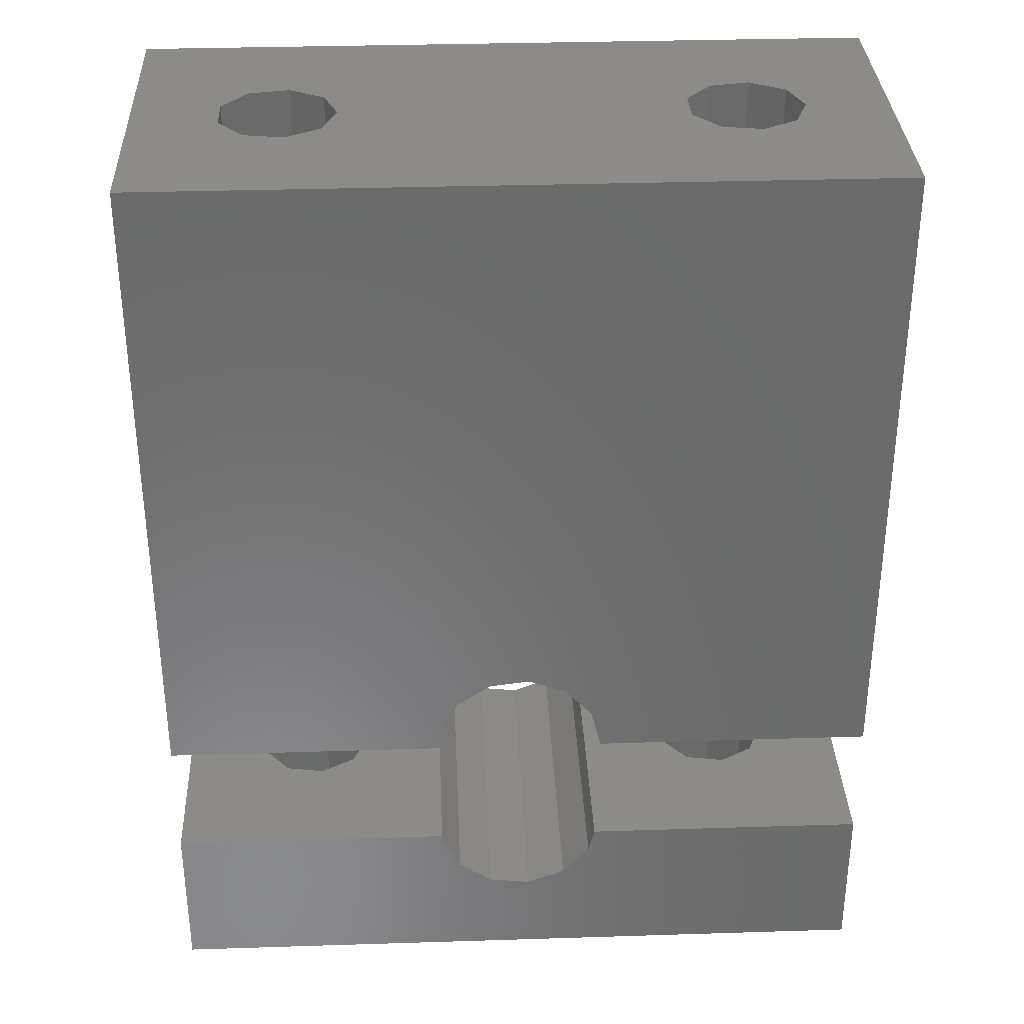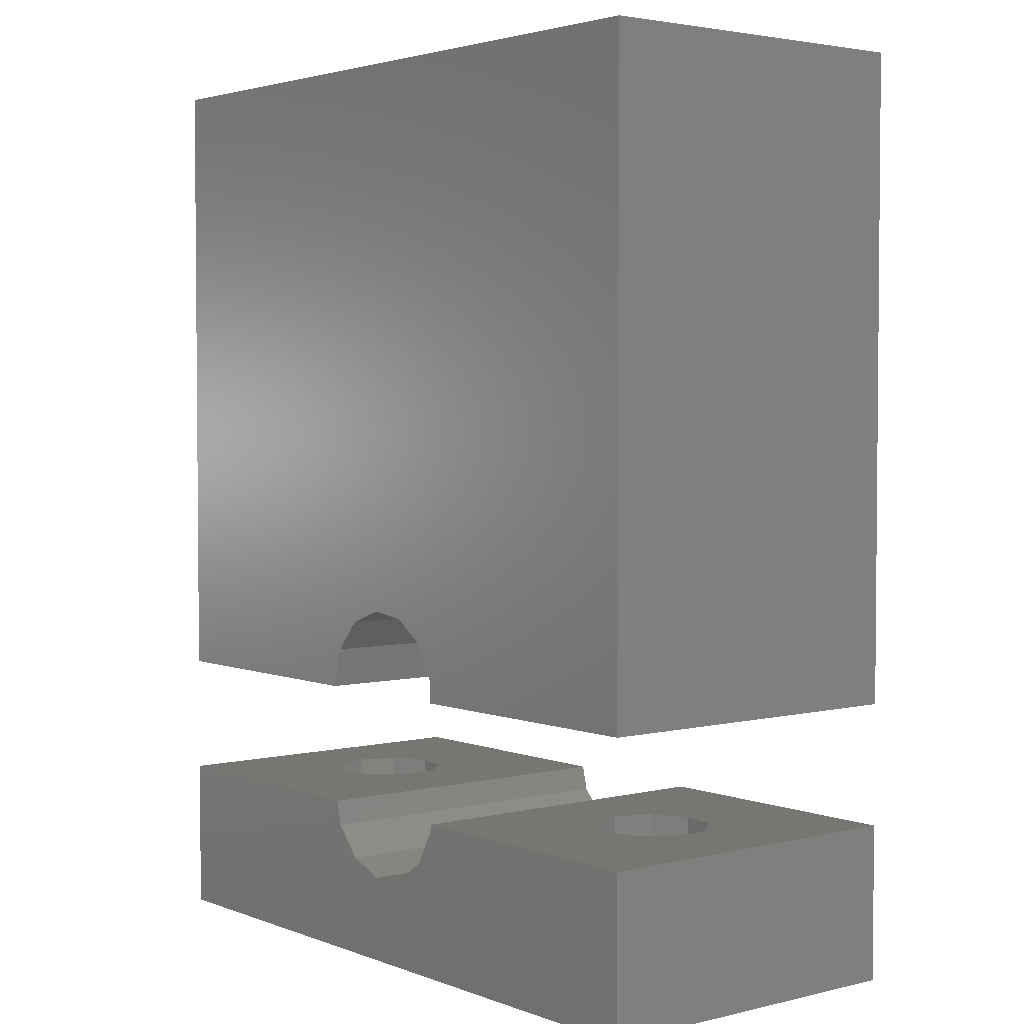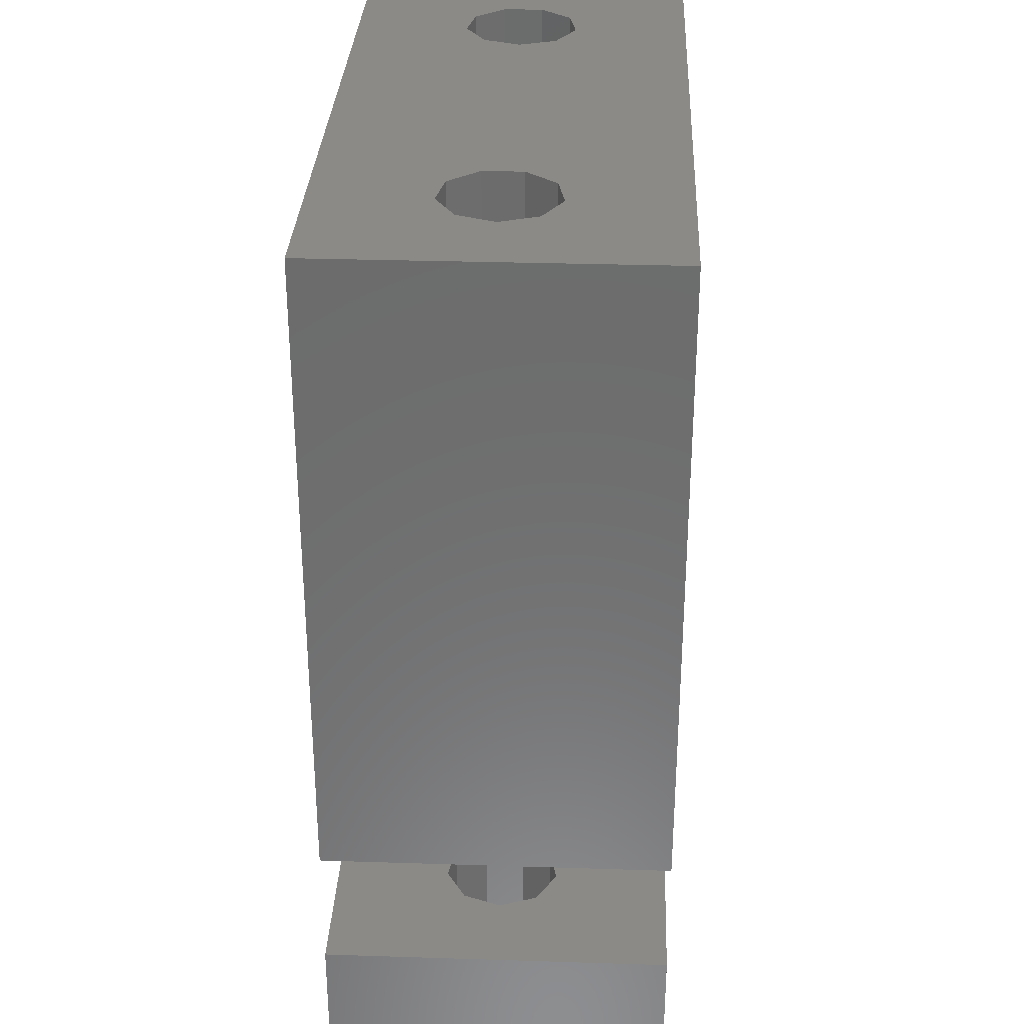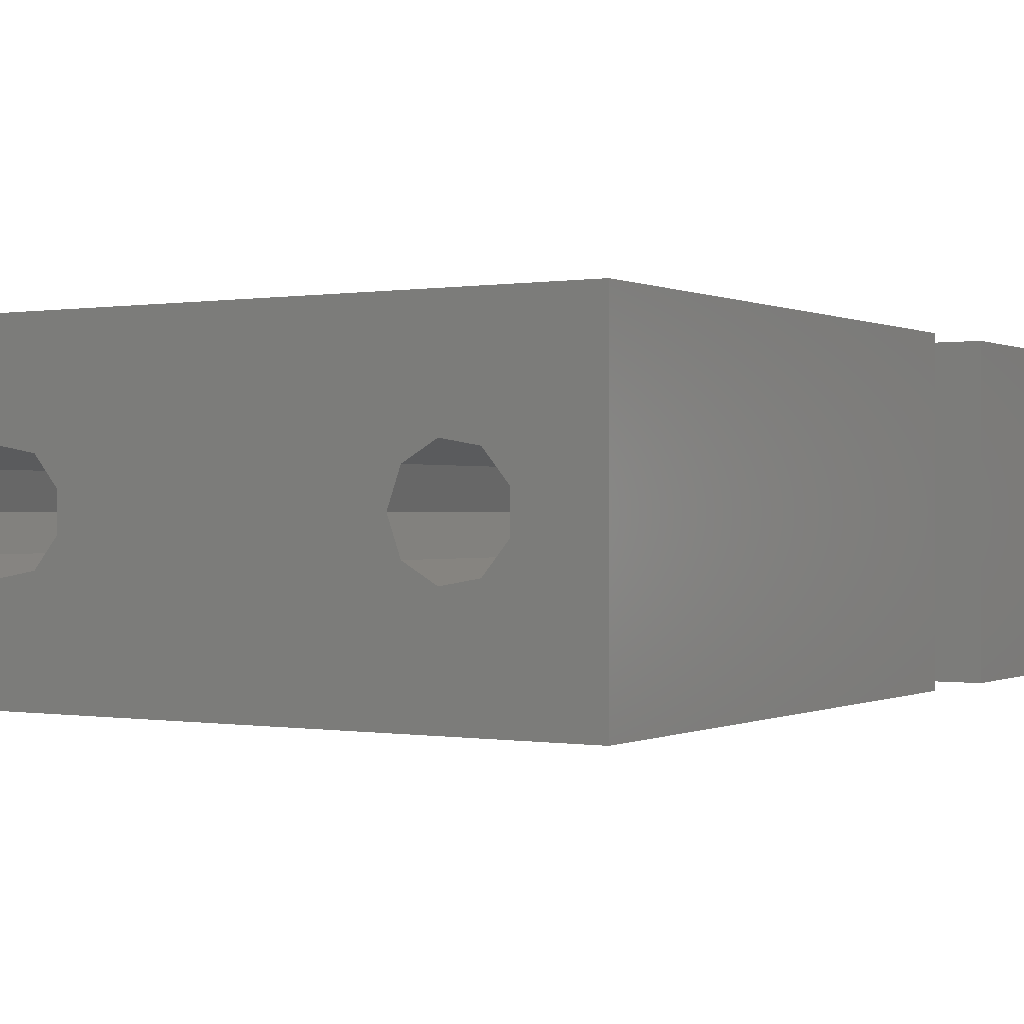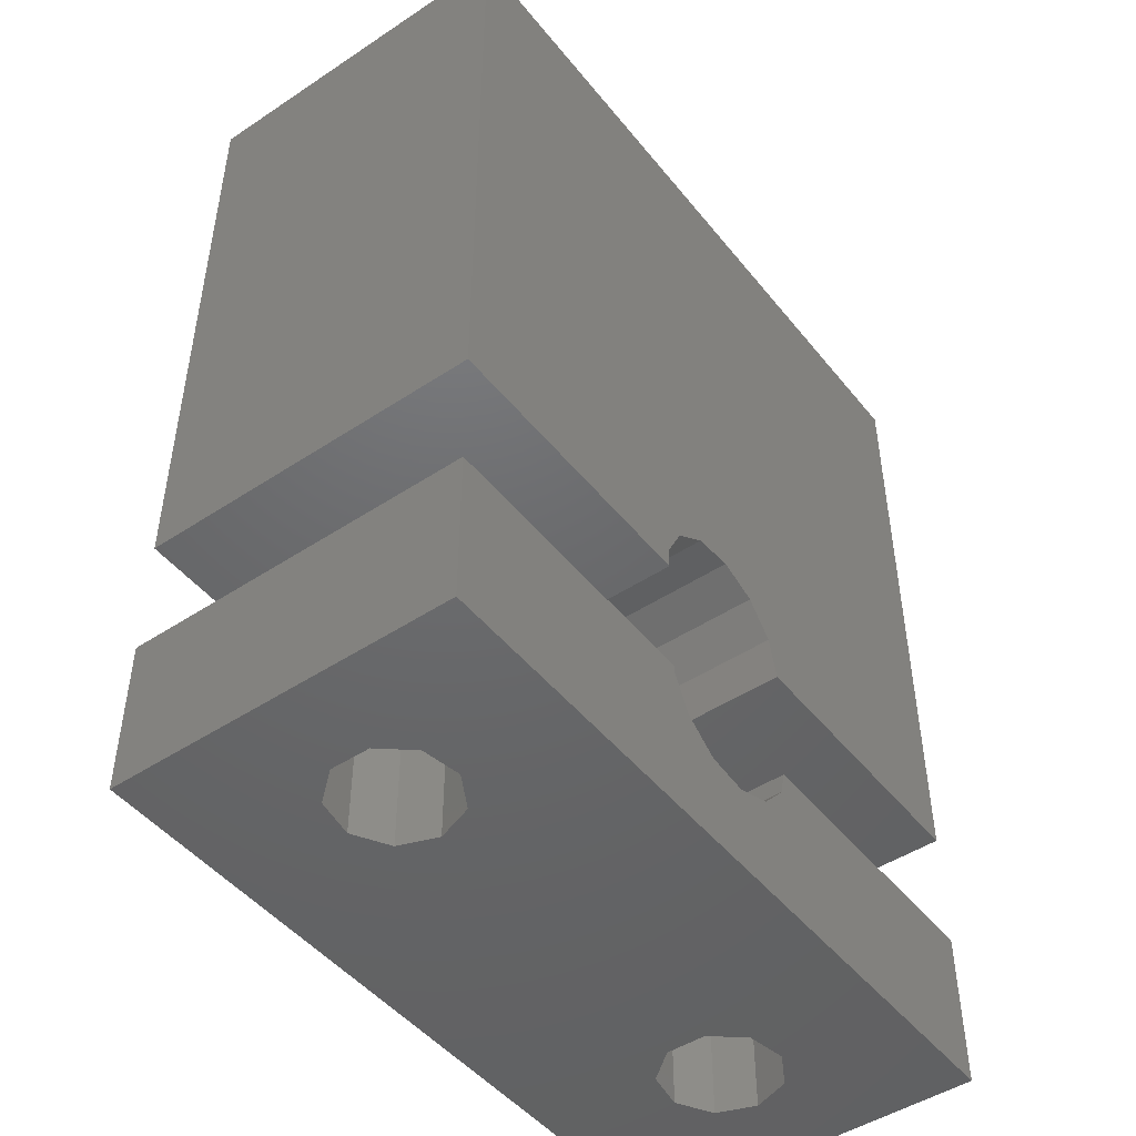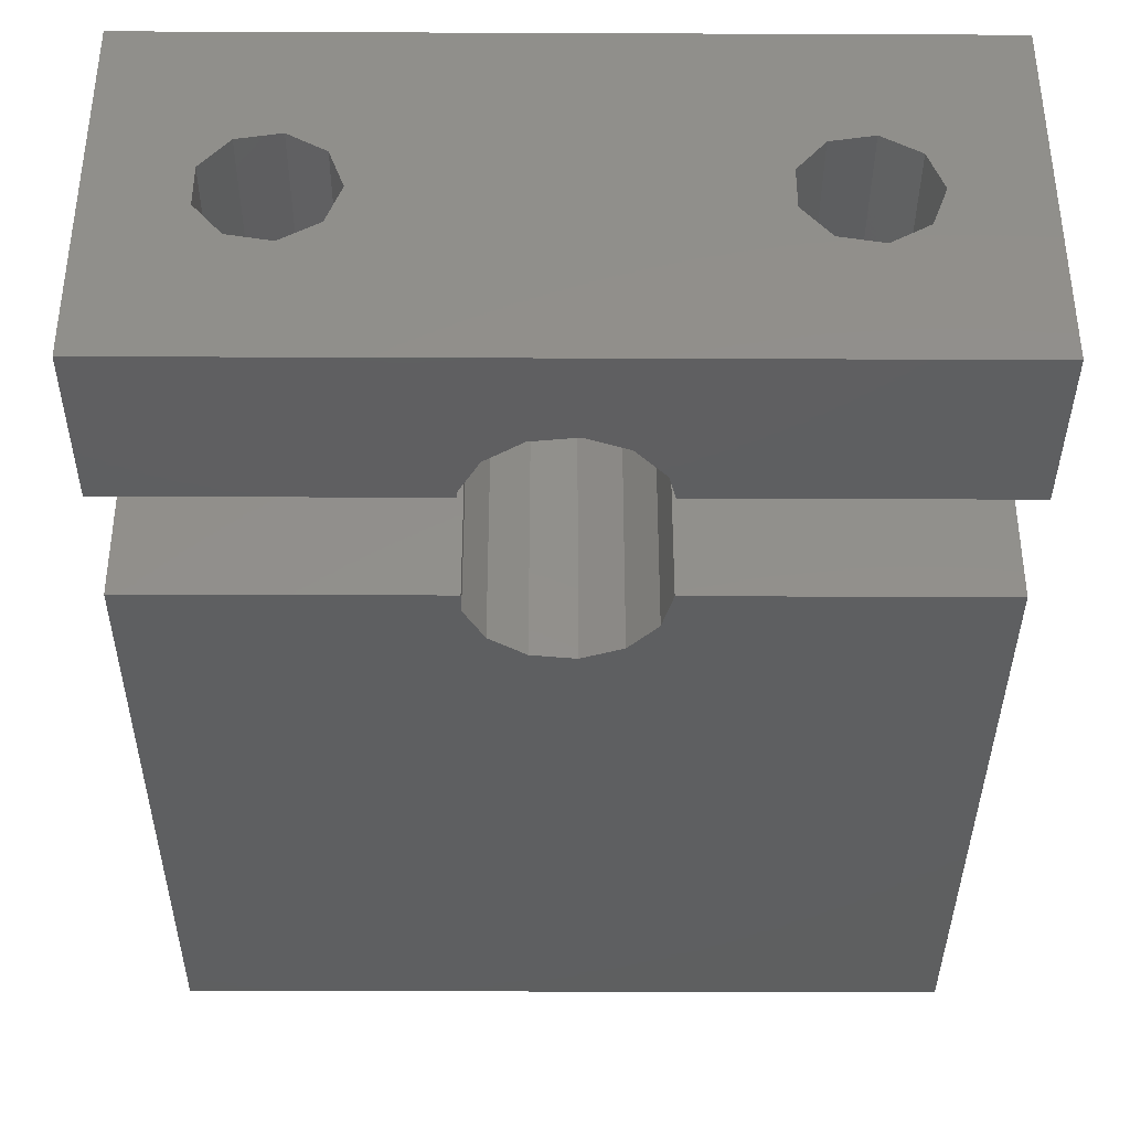
<metadata>
{"format":"stl","ext":"stl","renderer":"f3d","projection":"perspective","resolution":1024,"background":"white","views":[{"elev":33.2,"azim":-2.5,"up":"+Y"},{"elev":3.1,"azim":-128.8,"up":"+Y"},{"elev":31.2,"azim":92.6,"up":"+Y"},{"elev":0.0,"azim":-148.6,"up":"+Z"},{"elev":-47.5,"azim":-53.3,"up":"+Y"},{"elev":-37.7,"azim":-0.3,"up":"+Z"}]}
</metadata>
<code>
# stl→obj: 120 verts, 248 faces
v 0 -30 6.661e-15
v 0 3.553e-15 16
v 0 0 0
v 0 -30 16
v 6.969 -30 10.66
v 13.12 -30 16
v 5.15 -30 10.34
v 3.963 -30 8.923
v 3.963 -30 7.077
v 5.15 -30 5.662
v 6.969 -30 5.341
v 8.568 -30 9.736
v 9.2 -30 8
v 13.12 -30 6.661e-15
v 8.568 -30 6.264
v 21 -30 16
v 27.97 -30 10.66
v 34 -30 16
v 26.15 -30 10.34
v 24.96 -30 8.923
v 24.96 -30 7.077
v 26.15 -30 5.662
v 21 -30 6.661e-15
v 27.97 -30 5.341
v 29.57 -30 9.736
v 30.2 -30 8
v 34 -30 6.661e-15
v 29.57 -30 6.264
v 34 0 0
v 34 3.553e-15 16
v 19.27 -26.71 16
v 20.54 -28.14 16
v 17.48 -26.03 16
v 15.58 -26.26 16
v 14.01 -27.35 16
v 13.12 -29.04 16
v 26.15 2.296e-15 10.34
v 6.969 2.367e-15 10.66
v 8.568 2.162e-15 9.736
v 24.96 1.981e-15 8.923
v 9.2 1.776e-15 8
v 24.96 1.571e-15 7.077
v 8.568 1.391e-15 6.264
v 26.15 1.257e-15 5.662
v 27.97 1.186e-15 5.341
v 6.969 1.186e-15 5.341
v 27.97 2.367e-15 10.66
v 29.57 2.162e-15 9.736
v 30.2 1.776e-15 8
v 29.57 1.391e-15 6.264
v 5.15 2.296e-15 10.34
v 3.963 1.981e-15 8.923
v 3.963 1.571e-15 7.077
v 5.15 1.257e-15 5.662
v 13.12 -29.04 6.449e-15
v 20.54 -28.14 6.249e-15
v 19.27 -26.71 5.93e-15
v 17.48 -26.03 5.78e-15
v 15.58 -26.26 5.831e-15
v 14.01 -27.35 6.072e-15
v 0 -43 9.548e-15
v 0 -35.7 16
v 0 -35.7 7.927e-15
v 0 -43 16
v 34 -43 16
v 26.15 -43 10.34
v 27.97 -43 10.66
v 8.568 -43 9.736
v 6.969 -43 10.66
v 24.96 -43 8.923
v 9.2 -43 8
v 24.96 -43 7.077
v 8.568 -43 6.264
v 26.15 -43 5.662
v 6.969 -43 5.341
v 5.15 -43 10.34
v 3.963 -43 8.923
v 3.963 -43 7.077
v 34 -43 9.548e-15
v 5.15 -43 5.662
v 29.57 -43 9.736
v 30.2 -43 8
v 29.57 -43 6.264
v 27.97 -43 5.341
v 34 -35.7 7.927e-15
v 34 -35.7 16
v 13.12 -35.7 16
v 13.12 -35.96 16
v 20.54 -36.86 16
v 20.83 -35.7 16
v 19.27 -38.29 16
v 17.48 -38.97 16
v 15.58 -38.74 16
v 14.01 -37.65 16
v 20.54 -36.86 8.184e-15
v 20.83 -35.7 7.927e-15
v 19.27 -38.29 8.503e-15
v 17.48 -38.97 8.653e-15
v 15.58 -38.74 8.602e-15
v 14.01 -37.65 8.361e-15
v 13.12 -35.96 7.984e-15
v 13.12 -35.7 7.927e-15
v 6.969 -35.7 10.66
v 8.568 -35.7 9.736
v 9.2 -35.7 8
v 8.568 -35.7 6.264
v 6.969 -35.7 5.341
v 5.15 -35.7 10.34
v 3.963 -35.7 8.923
v 3.963 -35.7 7.077
v 5.15 -35.7 5.662
v 27.97 -35.7 10.66
v 29.57 -35.7 9.736
v 30.2 -35.7 8
v 29.57 -35.7 6.264
v 27.97 -35.7 5.341
v 26.15 -35.7 10.34
v 24.96 -35.7 8.923
v 24.96 -35.7 7.077
v 26.15 -35.7 5.662
f 1 2 3
f 2 1 4
f 4 5 6
f 4 7 5
f 4 8 7
f 4 9 8
f 10 1 11
f 9 1 10
f 1 9 4
f 12 6 5
f 13 6 12
f 14 13 15
f 14 11 1
f 13 14 6
f 11 14 15
f 16 17 18
f 16 19 17
f 16 20 19
f 16 21 20
f 22 23 24
f 21 23 22
f 23 21 16
f 25 18 17
f 26 18 25
f 27 26 28
f 27 24 23
f 26 27 18
f 24 27 28
f 18 29 30
f 29 18 27
f 31 18 30
f 18 32 16
f 18 31 32
f 30 33 31
f 2 33 30
f 33 2 34
f 34 2 35
f 4 35 2
f 35 4 36
f 36 4 6
f 2 37 38
f 37 39 38
f 40 39 37
f 40 41 39
f 42 41 40
f 42 43 41
f 44 43 42
f 29 44 45
f 44 46 43
f 37 30 47
f 30 48 47
f 30 49 48
f 29 49 30
f 3 44 29
f 50 29 45
f 49 29 50
f 37 2 30
f 51 2 38
f 52 2 51
f 53 2 52
f 44 3 46
f 53 3 2
f 54 3 53
f 46 3 54
f 14 1 55
f 56 27 23
f 57 27 56
f 27 57 29
f 58 29 57
f 3 58 59
f 3 59 60
f 1 60 55
f 3 60 1
f 58 3 29
f 59 33 34
f 33 59 58
f 23 32 56
f 32 23 16
f 6 55 36
f 55 6 14
f 60 34 35
f 34 60 59
f 36 60 35
f 60 36 55
f 56 31 57
f 31 56 32
f 33 57 31
f 57 33 58
f 13 39 41
f 39 13 12
f 8 53 52
f 53 8 9
f 7 38 5
f 38 7 51
f 5 39 12
f 39 5 38
f 7 52 51
f 52 7 8
f 15 41 43
f 41 15 13
f 46 15 43
f 15 46 11
f 54 11 46
f 11 54 10
f 9 54 53
f 54 9 10
f 26 48 49
f 48 26 25
f 20 42 40
f 42 20 21
f 19 47 17
f 47 19 37
f 17 48 25
f 48 17 47
f 19 40 37
f 40 19 20
f 28 49 50
f 49 28 26
f 21 44 42
f 44 21 22
f 44 24 45
f 24 44 22
f 45 28 50
f 28 45 24
f 61 62 63
f 62 61 64
f 65 66 67
f 68 66 69
f 68 70 66
f 71 70 68
f 71 72 70
f 73 72 71
f 73 74 72
f 75 74 73
f 61 74 75
f 66 64 69
f 64 76 69
f 64 77 76
f 64 78 77
f 74 61 79
f 80 61 75
f 78 61 80
f 61 78 64
f 64 66 65
f 81 65 67
f 82 65 81
f 79 82 83
f 82 79 65
f 84 79 83
f 74 79 84
f 65 85 86
f 85 65 79
f 87 62 88
f 89 86 90
f 86 89 65
f 91 65 89
f 92 65 91
f 64 92 93
f 64 88 62
f 88 64 94
f 94 64 93
f 92 64 65
f 95 85 79
f 85 95 96
f 79 97 95
f 79 98 97
f 61 98 79
f 98 61 99
f 61 100 99
f 61 101 100
f 63 101 61
f 101 63 102
f 87 103 62
f 87 104 103
f 87 105 104
f 102 105 87
f 106 102 107
f 105 102 106
f 108 62 103
f 109 62 108
f 110 62 109
f 63 107 102
f 110 63 62
f 111 63 110
f 107 63 111
f 86 112 90
f 86 113 112
f 86 114 113
f 85 114 86
f 115 85 116
f 114 85 115
f 117 90 112
f 118 90 117
f 119 90 118
f 96 116 85
f 119 96 90
f 120 96 119
f 116 96 120
f 88 102 87
f 102 88 101
f 96 89 90
f 89 96 95
f 94 101 88
f 101 94 100
f 97 89 95
f 89 97 91
f 99 94 93
f 94 99 100
f 91 98 92
f 98 91 97
f 98 93 92
f 93 98 99
f 71 104 105
f 104 71 68
f 77 110 109
f 110 77 78
f 76 103 69
f 103 76 108
f 69 104 68
f 104 69 103
f 76 109 108
f 109 76 77
f 107 73 106
f 73 107 75
f 73 105 106
f 105 73 71
f 111 75 107
f 75 111 80
f 78 111 110
f 111 78 80
f 82 113 114
f 113 82 81
f 70 119 118
f 119 70 72
f 66 112 67
f 112 66 117
f 67 113 81
f 113 67 112
f 66 118 117
f 118 66 70
f 72 120 119
f 120 72 74
f 83 114 115
f 114 83 82
f 120 84 116
f 84 120 74
f 116 83 115
f 83 116 84

</code>
